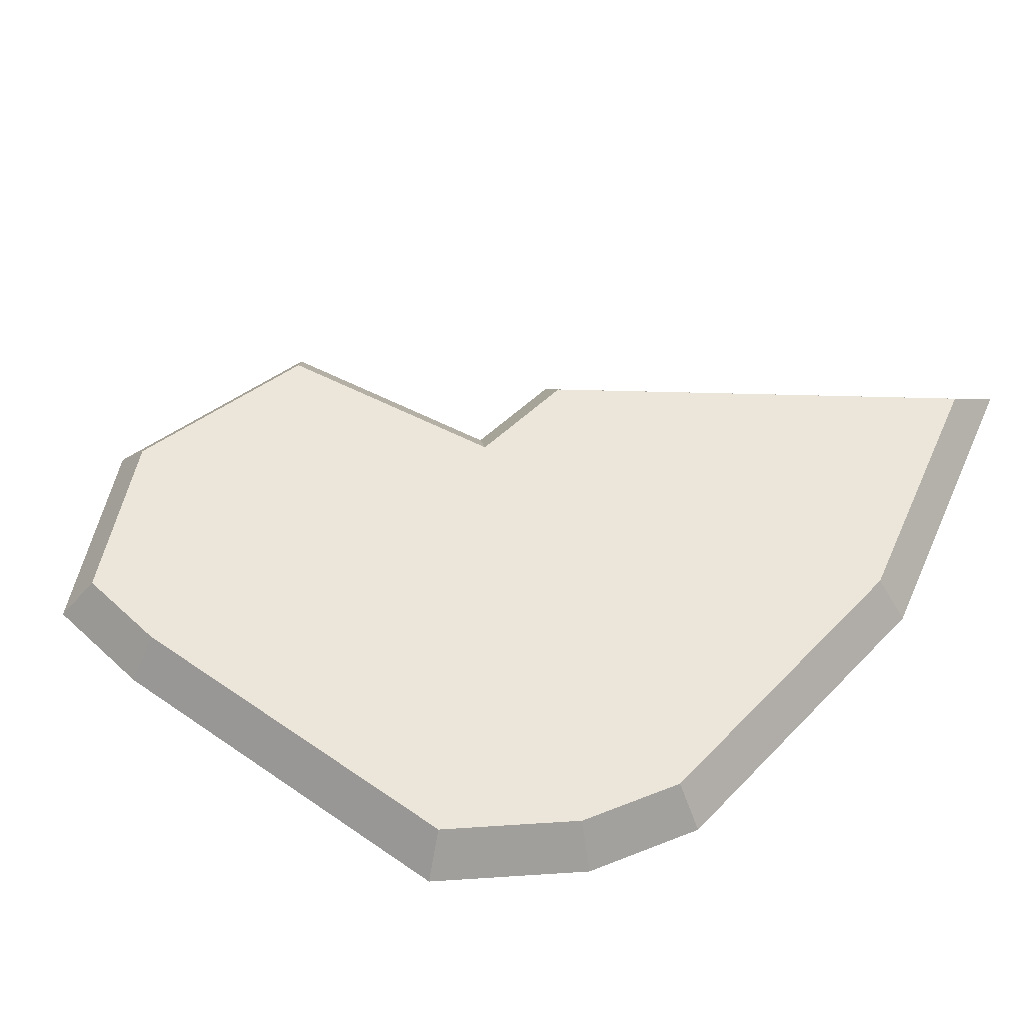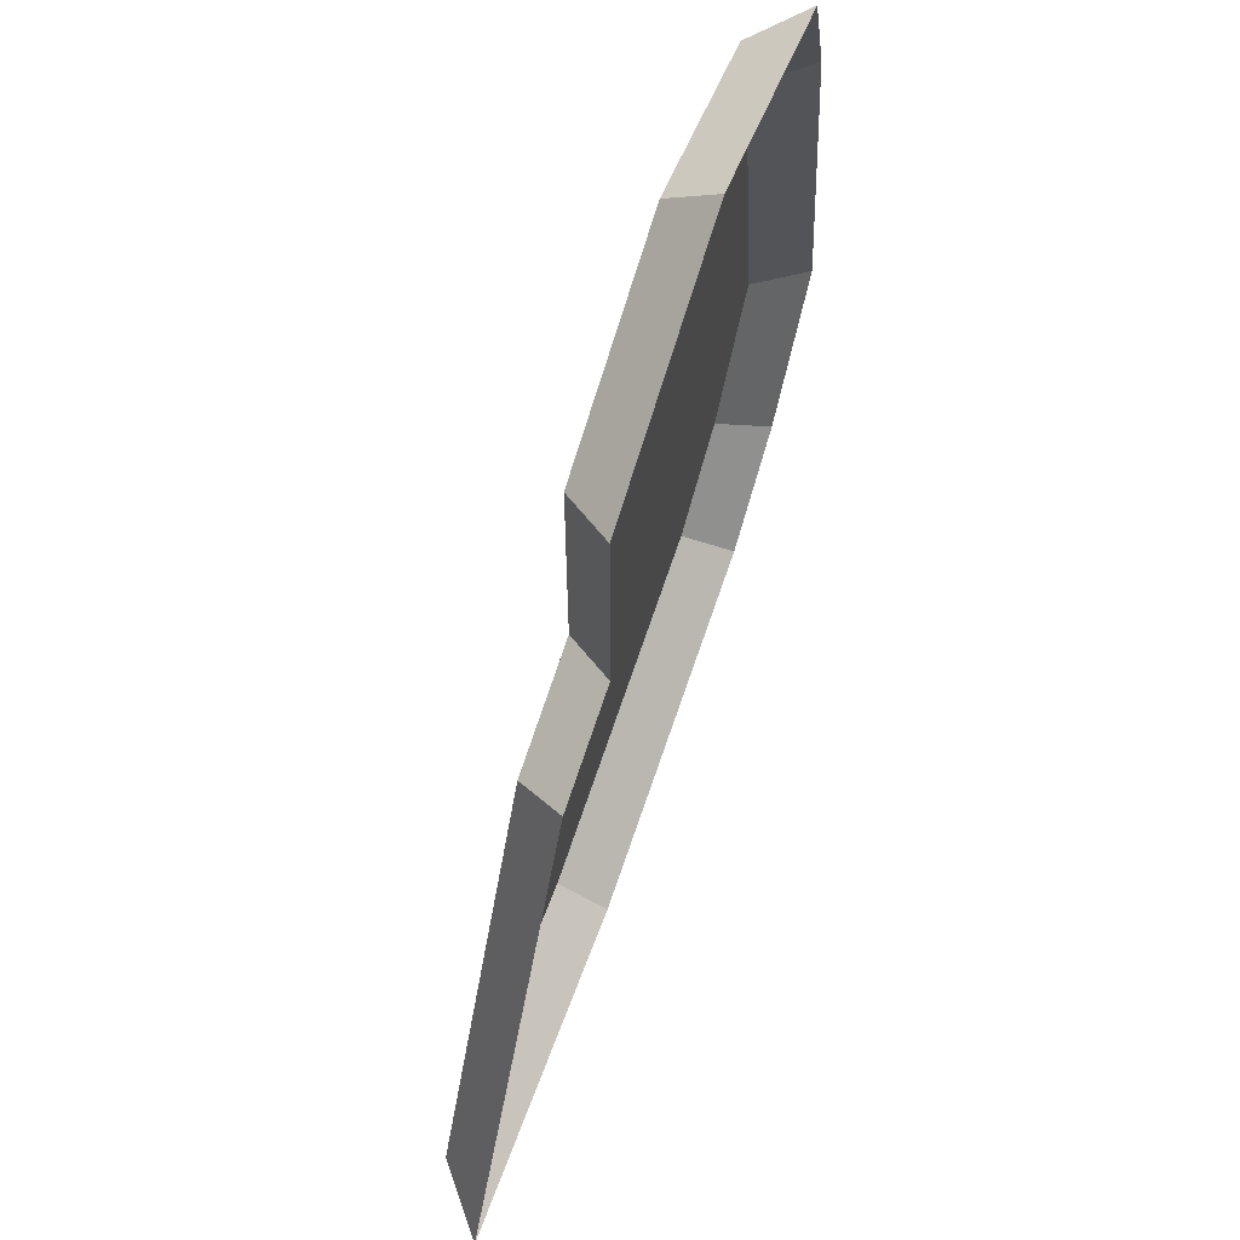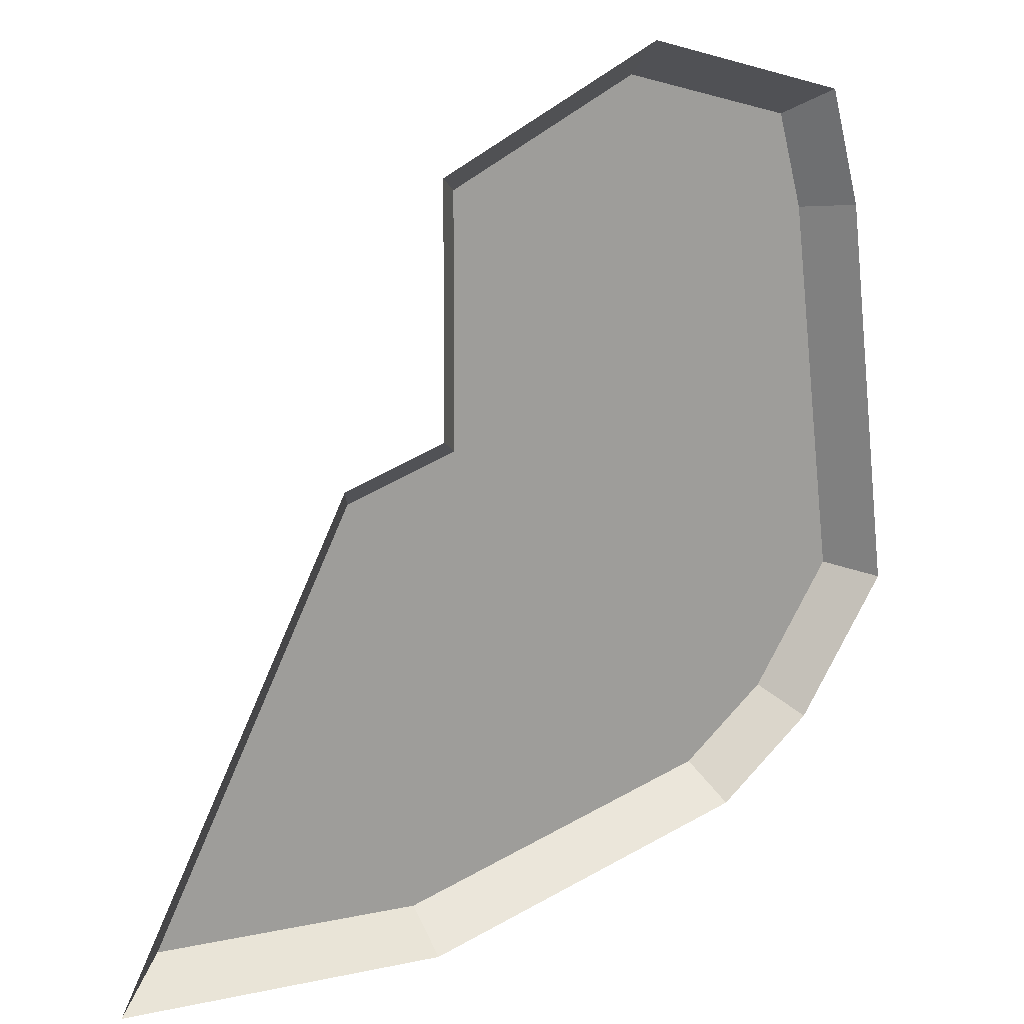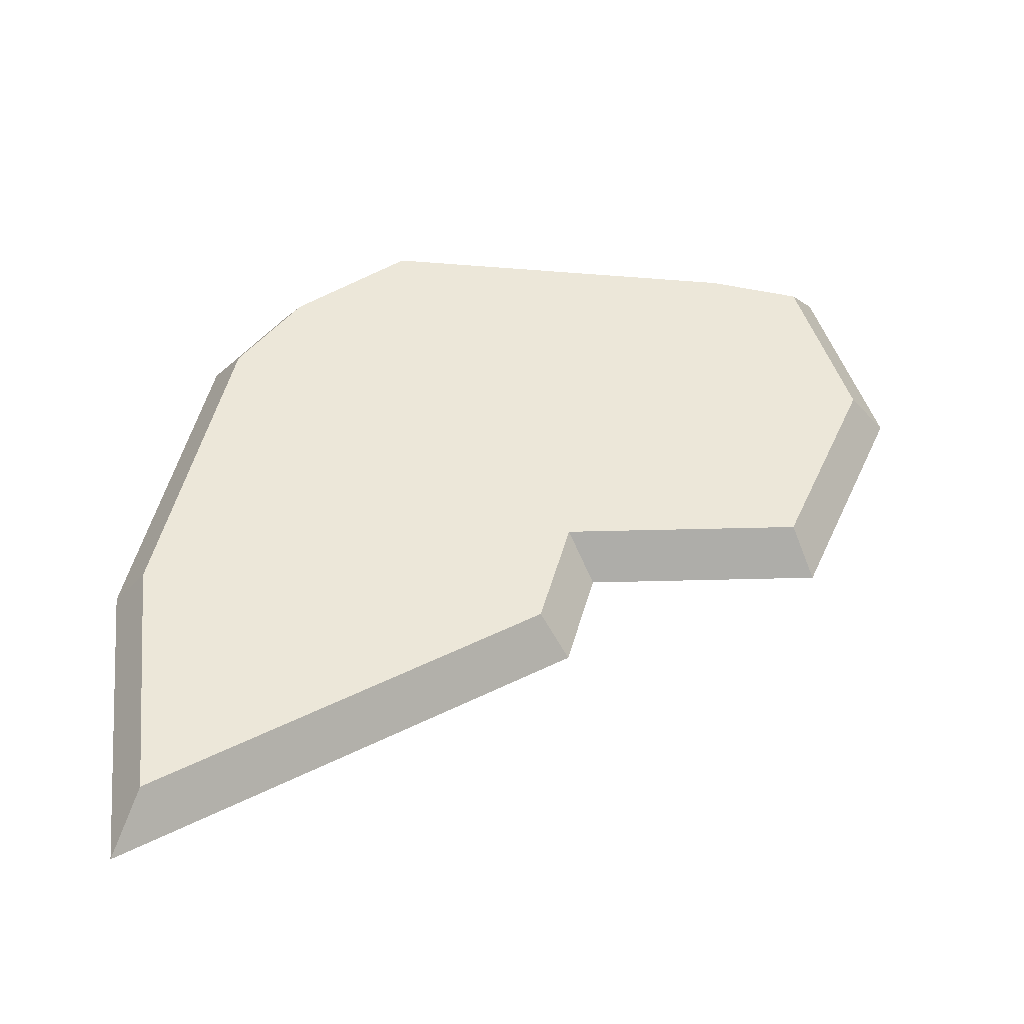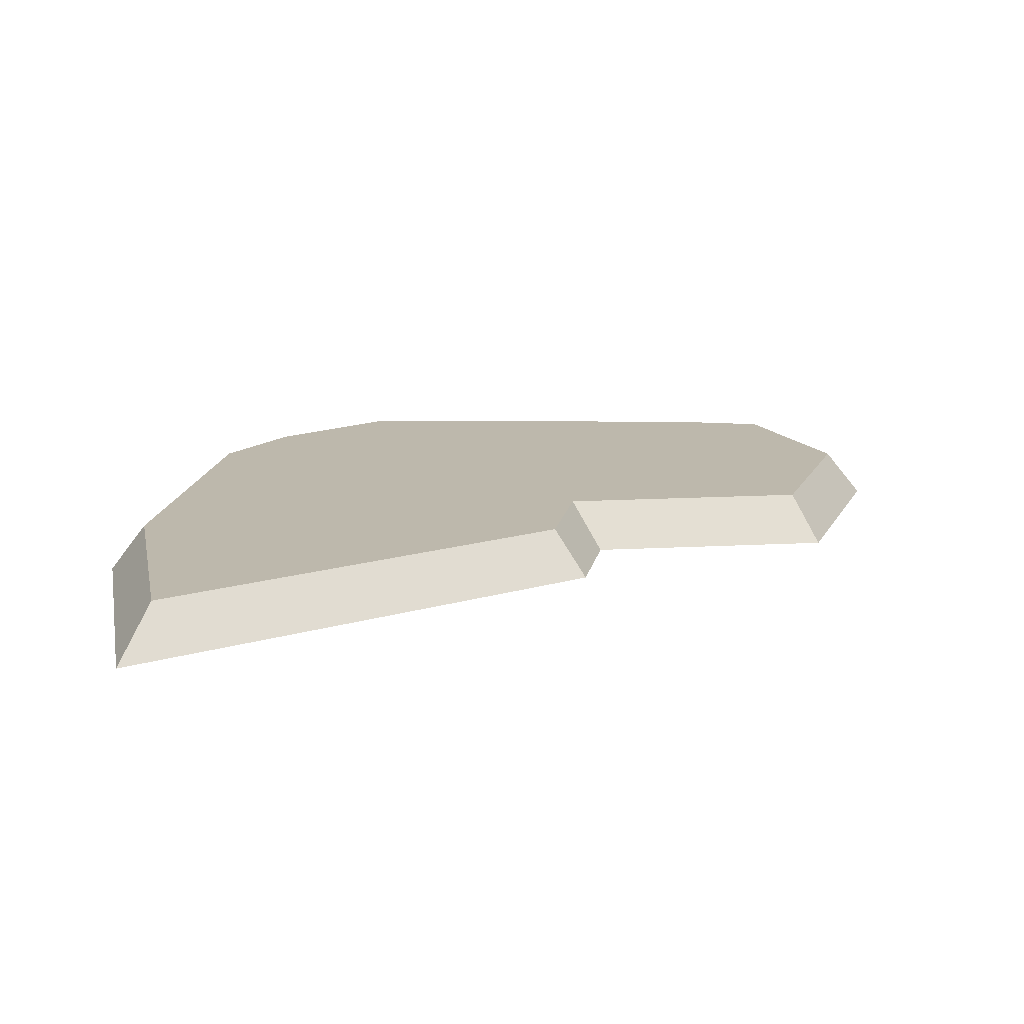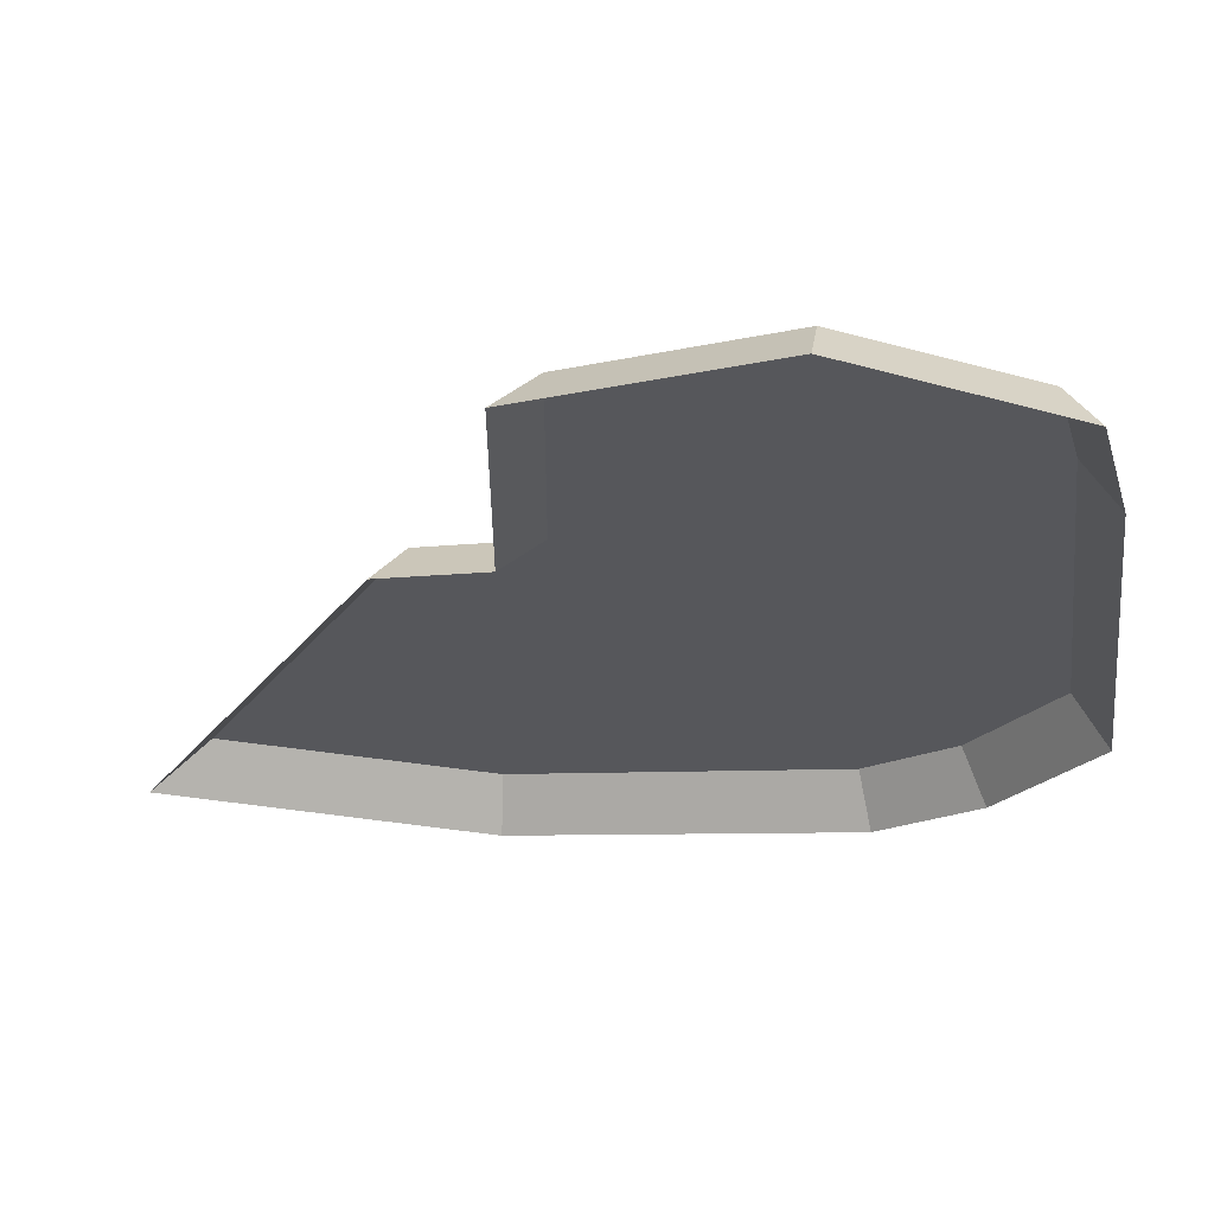
<metadata>
{"format":"obj","ext":"obj","renderer":"f3d","projection":"perspective","resolution":1024,"background":"white","views":[{"elev":56.3,"azim":-61.4,"up":"+Z"},{"elev":66.9,"azim":110.2,"up":"+Y"},{"elev":18.8,"azim":150.4,"up":"+Y"},{"elev":50.2,"azim":88.7,"up":"+Z"},{"elev":14.9,"azim":83.5,"up":"+Z"},{"elev":62.7,"azim":-174.3,"up":"+Y"}]}
</metadata>
<code>
g Object017
v 0.05201 0.0653 0.0246
v -0.1494 0.4228 0.0246
v 0.05066 0.3273 0.0246
v -0.3313 0.3689 0.0246
v -0.3584 0.2691 0.0246
v -0.4096 -0.1339 0.0246
v -0.3269 -0.2638 0.0246
v -0.2374 -0.3364 0.0246
v 0.1047 -0.4249 0.0246
v 0.1708 0.02864 0.0246
v 0.3898 -0.4024 0.0246
v 0.1015 -0.4625 -0.0246
v 0.3898 -0.4024 0.0246
v 0.4482 -0.4352 -0.0246
v 0.1047 -0.4249 0.0246
v 0.4482 -0.4352 -0.0246
v 0.1708 0.02864 0.0246
v 0.1968 0.05957 -0.0246
v 0.3898 -0.4024 0.0246
v 0.1968 0.05957 -0.0246
v 0.05201 0.0653 0.0246
v 0.08911 0.09282 -0.0246
v 0.1708 0.02864 0.0246
v 0.08911 0.09282 -0.0246
v 0.05066 0.3273 0.0246
v 0.08778 0.3508 -0.0246
v 0.05201 0.0653 0.0246
v 0.08778 0.3508 -0.0246
v -0.1494 0.4228 0.0246
v -0.1463 0.4625 -0.0246
v 0.05066 0.3273 0.0246
v -0.1463 0.4625 -0.0246
v -0.3313 0.3689 0.0246
v -0.3617 0.3987 -0.0246
v -0.1494 0.4228 0.0246
v -0.3617 0.3987 -0.0246
v -0.3584 0.2691 0.0246
v -0.395 0.2764 -0.0246
v -0.3313 0.3689 0.0246
v -0.395 0.2764 -0.0246
v -0.4096 -0.1339 0.0246
v -0.4482 -0.1426 -0.0246
v -0.3584 0.2691 0.0246
v -0.4482 -0.1426 -0.0246
v -0.3269 -0.2638 0.0246
v -0.3551 -0.2889 -0.0246
v -0.4096 -0.1339 0.0246
v -0.3551 -0.2889 -0.0246
v -0.2374 -0.3364 0.0246
v -0.2546 -0.3704 -0.0246
v -0.3269 -0.2638 0.0246
v -0.2546 -0.3704 -0.0246
v 0.1047 -0.4249 0.0246
v 0.1015 -0.4625 -0.0246
v -0.2374 -0.3364 0.0246
g Object017_0
f 3 2 1
f 2 4 1
f 4 5 1
f 5 6 1
f 6 7 1
f 7 8 1
f 8 9 1
f 9 10 1
f 11 10 9
f 14 13 12
f 15 12 13
f 18 17 16
f 19 16 17
f 22 21 20
f 23 20 21
f 26 25 24
f 27 24 25
f 30 29 28
f 31 28 29
f 34 33 32
f 35 32 33
f 38 37 36
f 39 36 37
f 42 41 40
f 43 40 41
f 46 45 44
f 47 44 45
f 50 49 48
f 51 48 49
f 54 53 52
f 55 52 53

</code>
